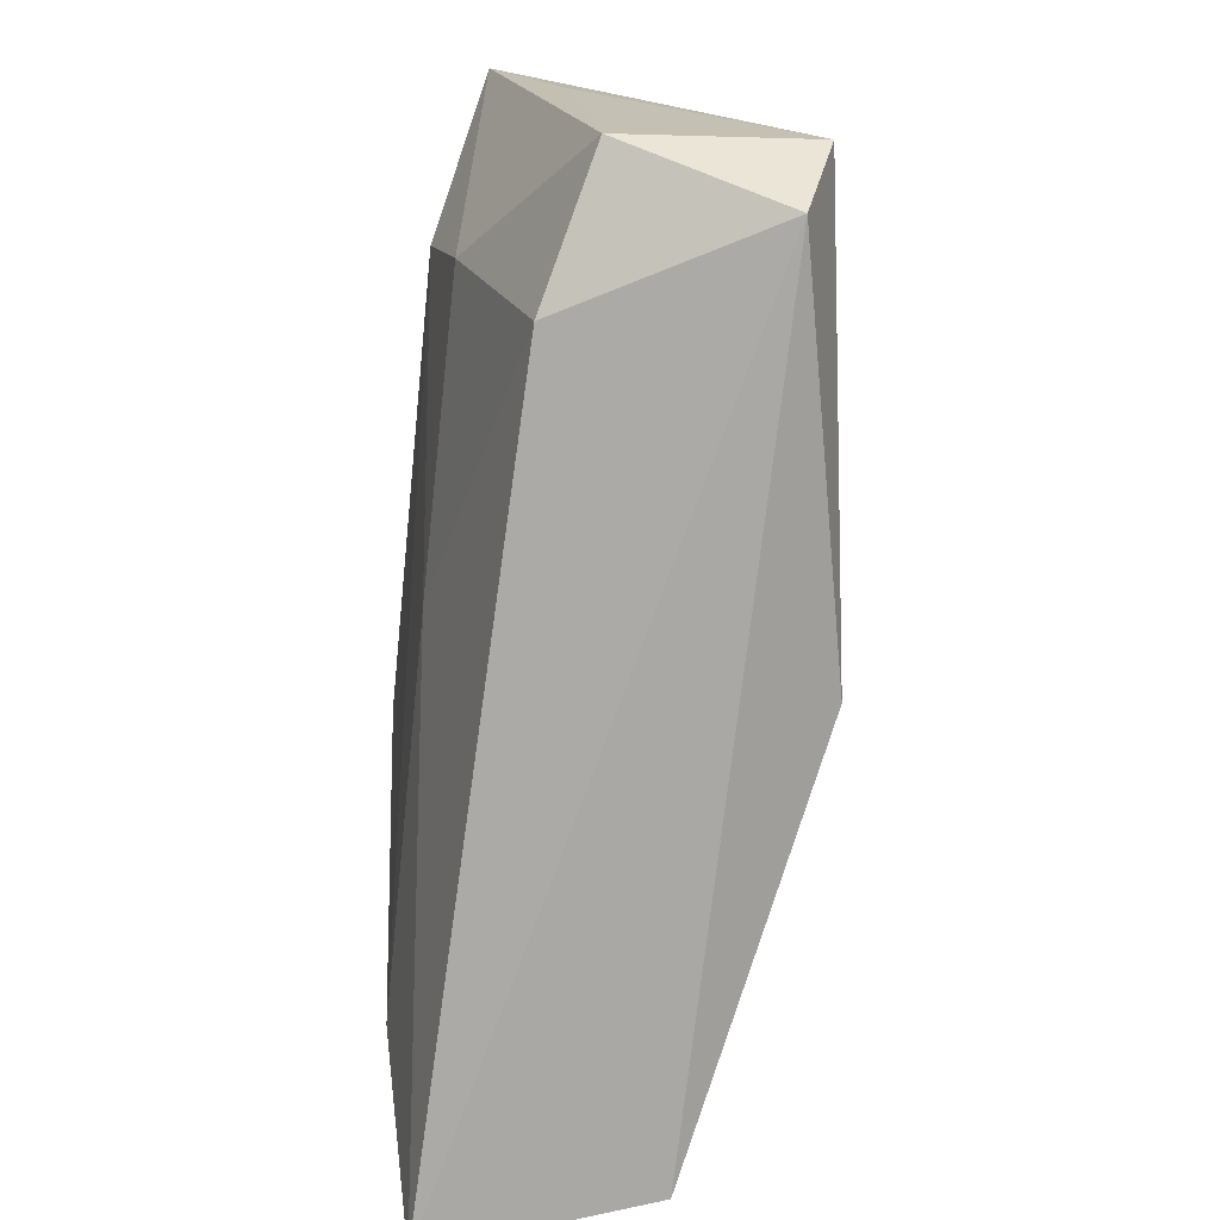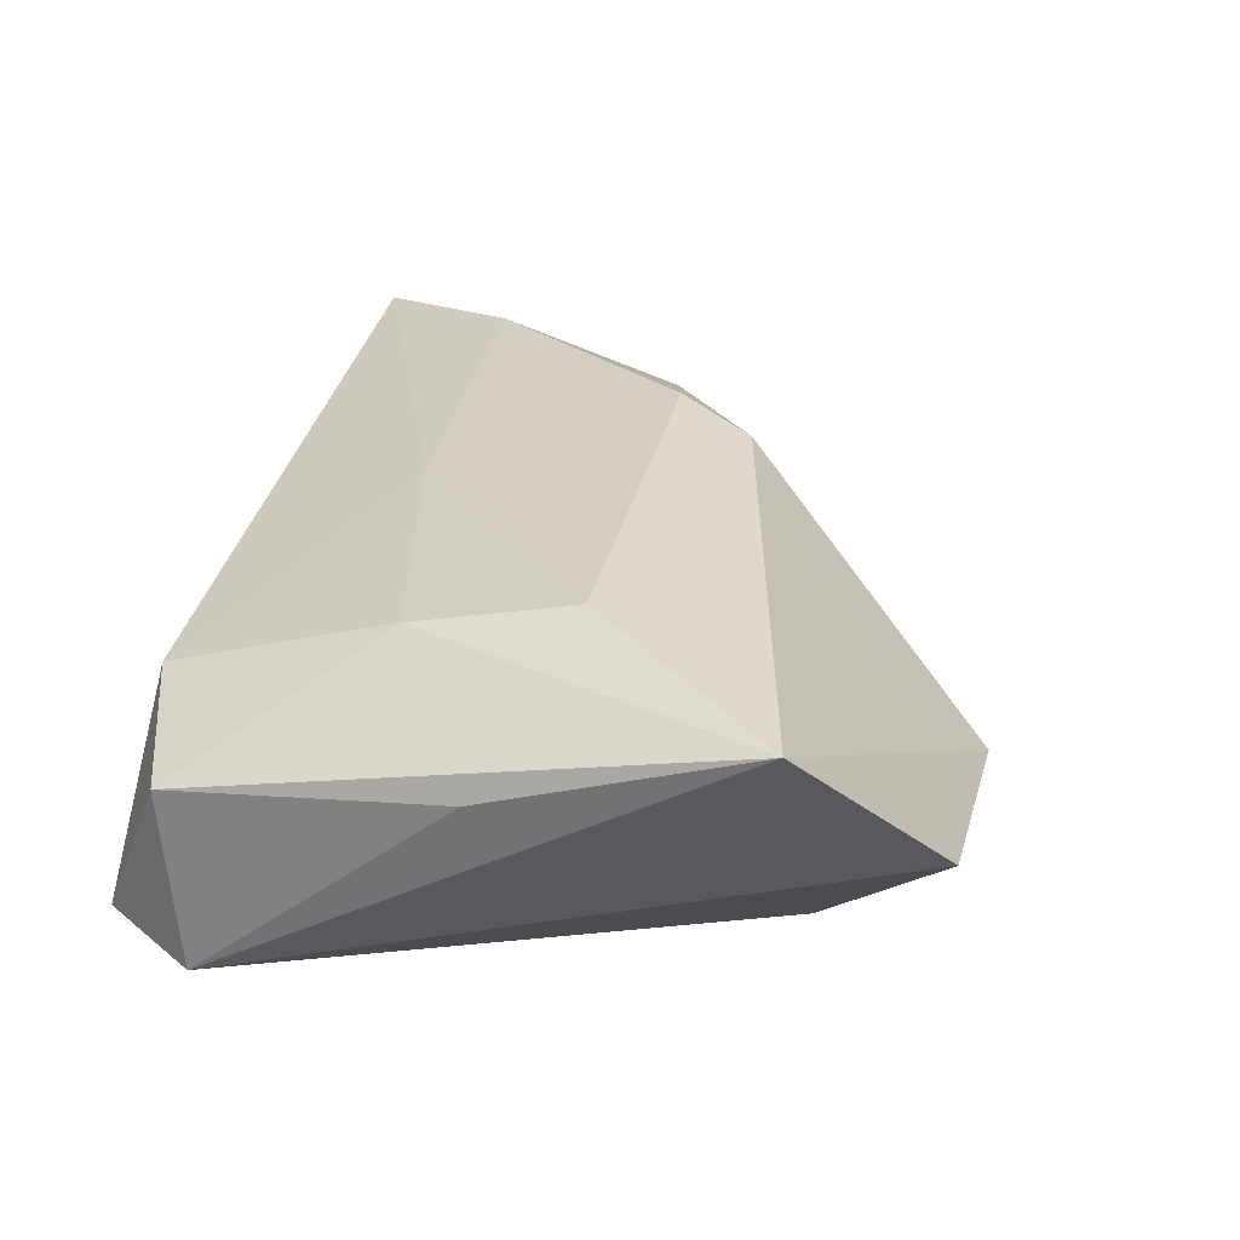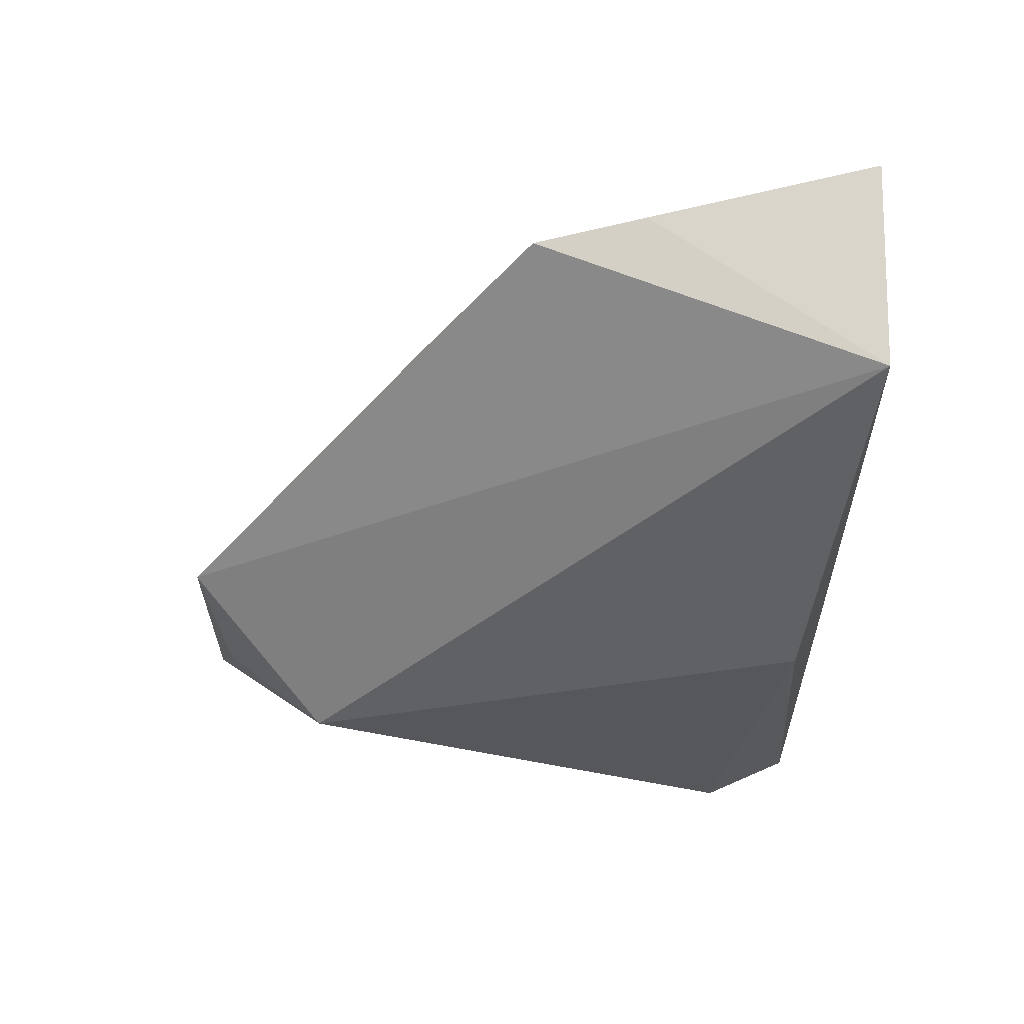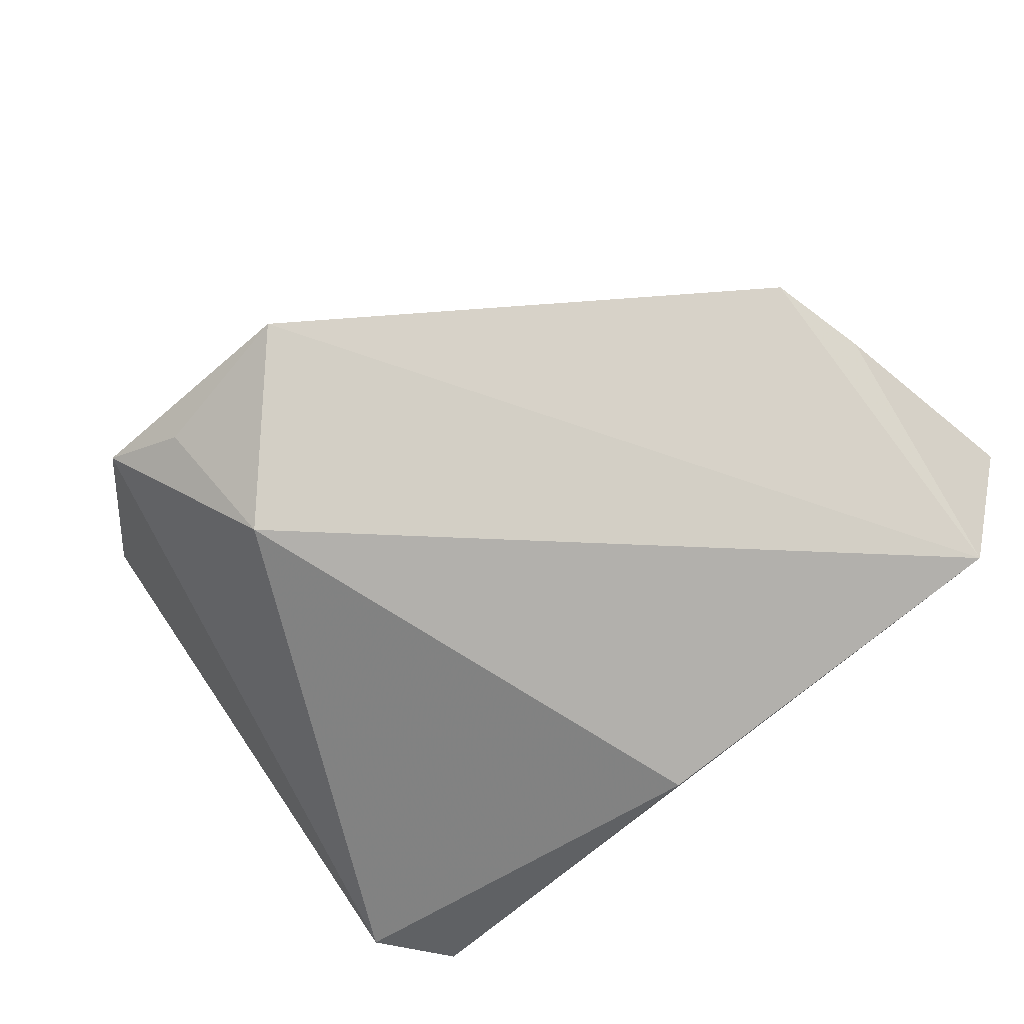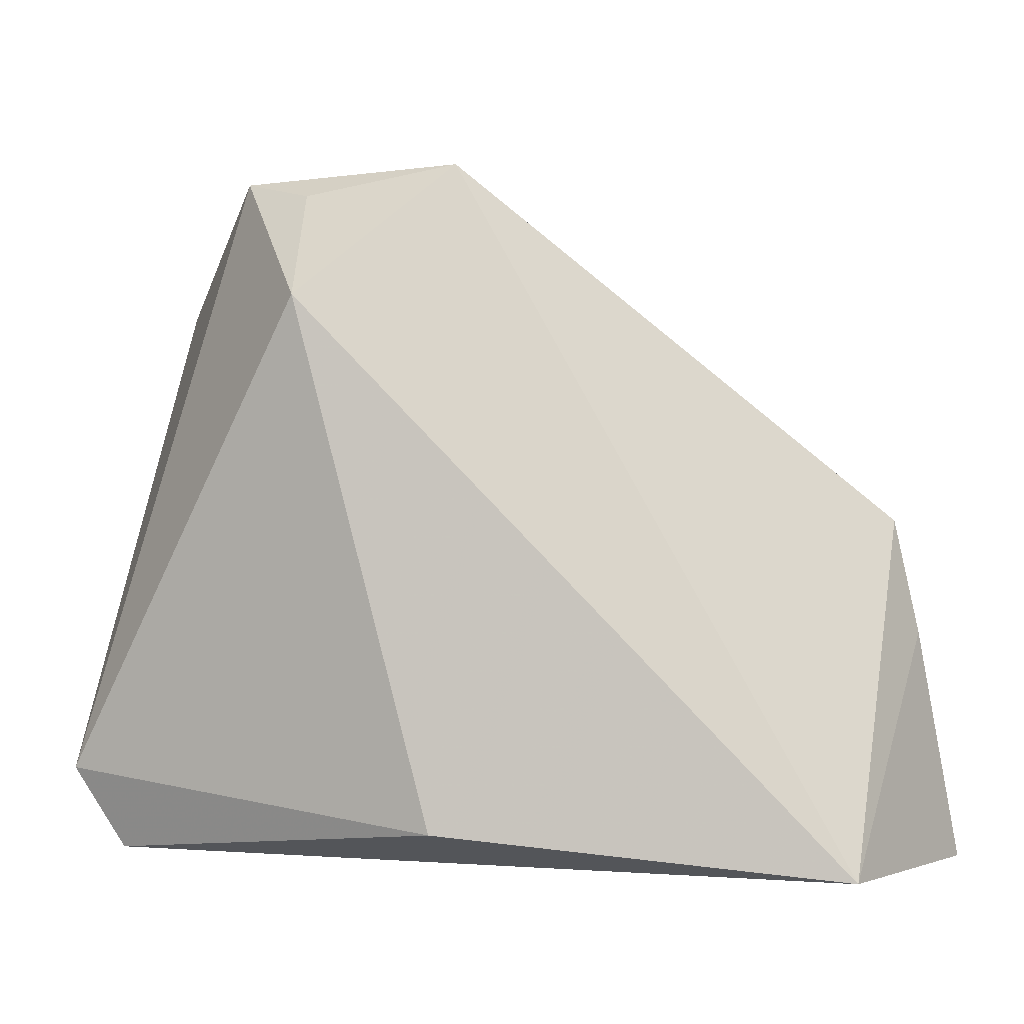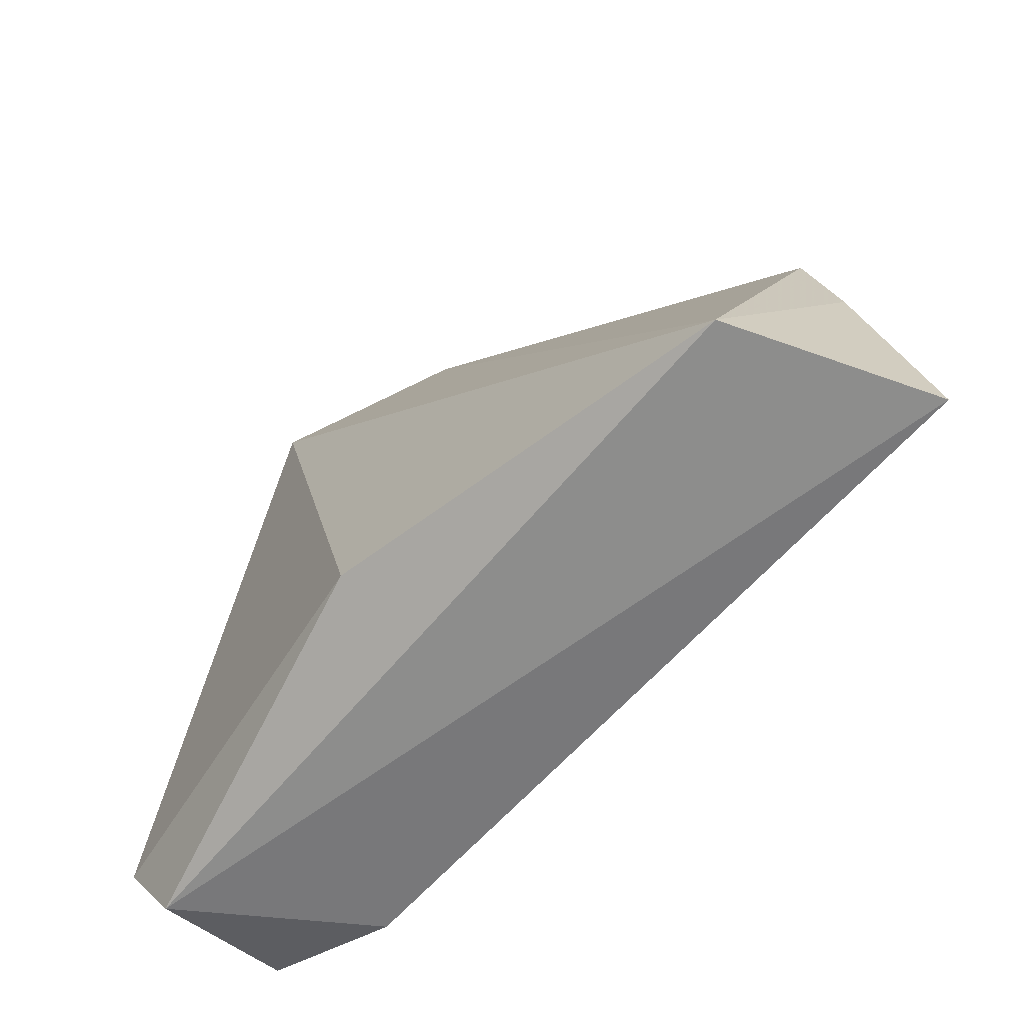
<metadata>
{"format":"obj","ext":"obj","renderer":"f3d","projection":"perspective","resolution":1024,"background":"white","views":[{"elev":-74.9,"azim":84.4,"up":"+Y"},{"elev":29.6,"azim":102.6,"up":"+Z"},{"elev":-35.3,"azim":-91.9,"up":"+Z"},{"elev":-68.3,"azim":-139.1,"up":"+Z"},{"elev":0.5,"azim":-161.7,"up":"+Y"},{"elev":-64.4,"azim":-128.7,"up":"+Y"}]}
</metadata>
<code>
v 0.04373 -0.02619 0.005038
v -0.003622 -0.0126 0.01765
v -0.05619 -0.006395 0.007662
v 0.02752 0.01255 0.02107
v -0.0536 0.007004 0.005572
v 0.04496 -0.02387 -0.01509
v -0.003304 0.04975 -0.009302
v 0.04506 0.004796 0.008511
v -0.004218 -0.02911 -0.02127
v -0.06018 -0.03384 0.01309
v 0.02896 -0.005414 0.01764
v 0.0261 0.04911 -0.004321
v 0.01589 0.04665 -0.009783
v -0.01886 0.02034 0.01789
v -0.04692 0.006452 0.01041
v -0.02156 0.01184 0.02107
v 0.01235 0.03353 -0.02241
v -0.04578 -0.01498 0.01773
v 0.02774 -0.03095 0.009305
v 0.04432 0.03417 0.01748
v 0.03948 -0.03384 -0.01266
v -0.05204 -0.03384 -0.0107
f 22 21 10
f 10 21 19
f 20 7 14
f 17 22 7
f 1 19 21
f 5 14 7
f 7 22 5
f 6 1 21
f 12 7 20
f 20 6 12
f 12 6 17
f 10 19 2
f 20 14 16
f 16 4 20
f 3 22 10
f 10 5 3
f 3 5 22
f 20 1 8
f 8 6 20
f 1 6 8
f 22 17 9
f 17 6 9
f 21 22 9
f 9 6 21
f 13 17 7
f 7 12 13
f 13 12 17
f 11 2 19
f 4 2 11
f 19 1 11
f 20 4 11
f 11 1 20
f 14 5 15
f 15 16 14
f 10 2 18
f 18 2 4
f 4 16 18
f 16 15 18
f 18 5 10
f 18 15 5

</code>
